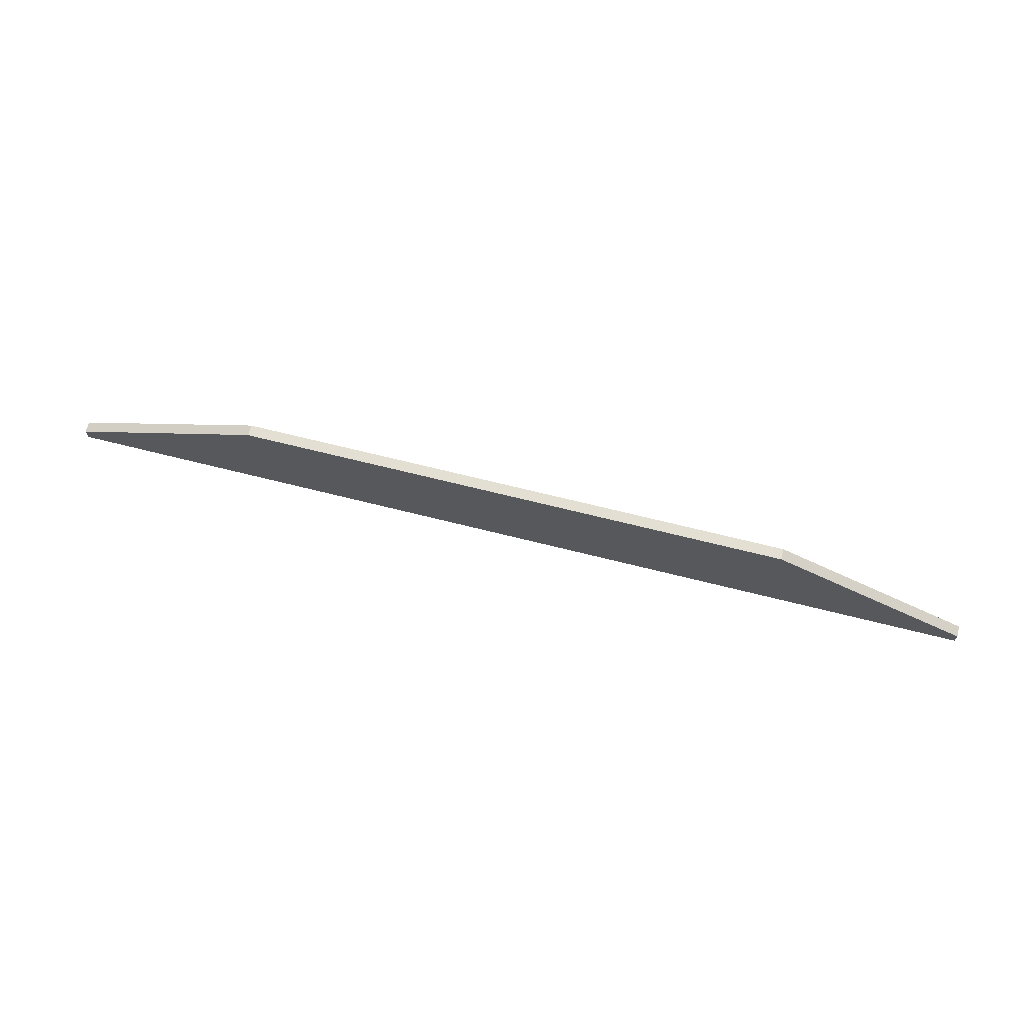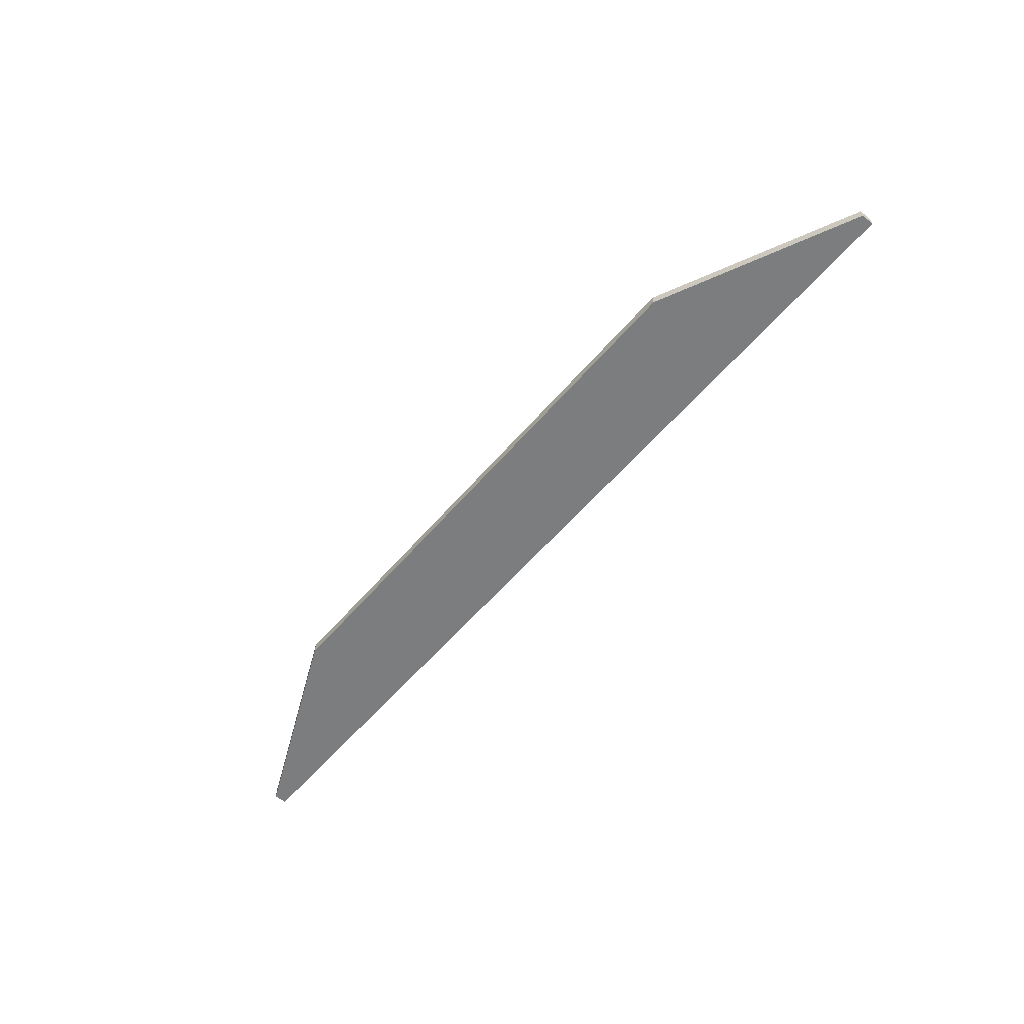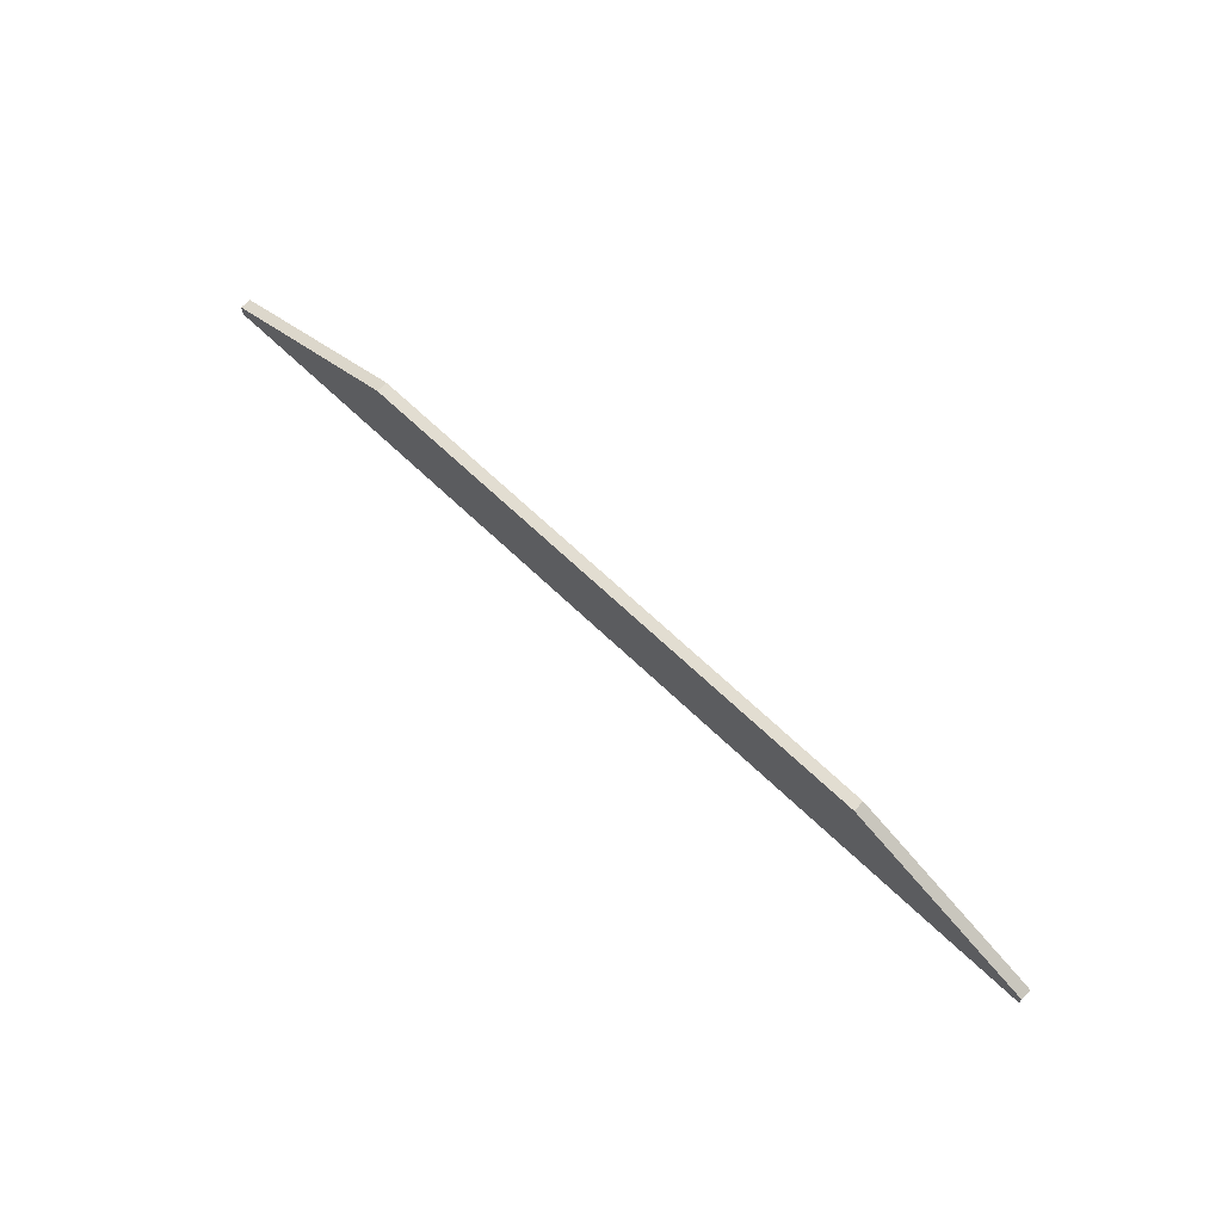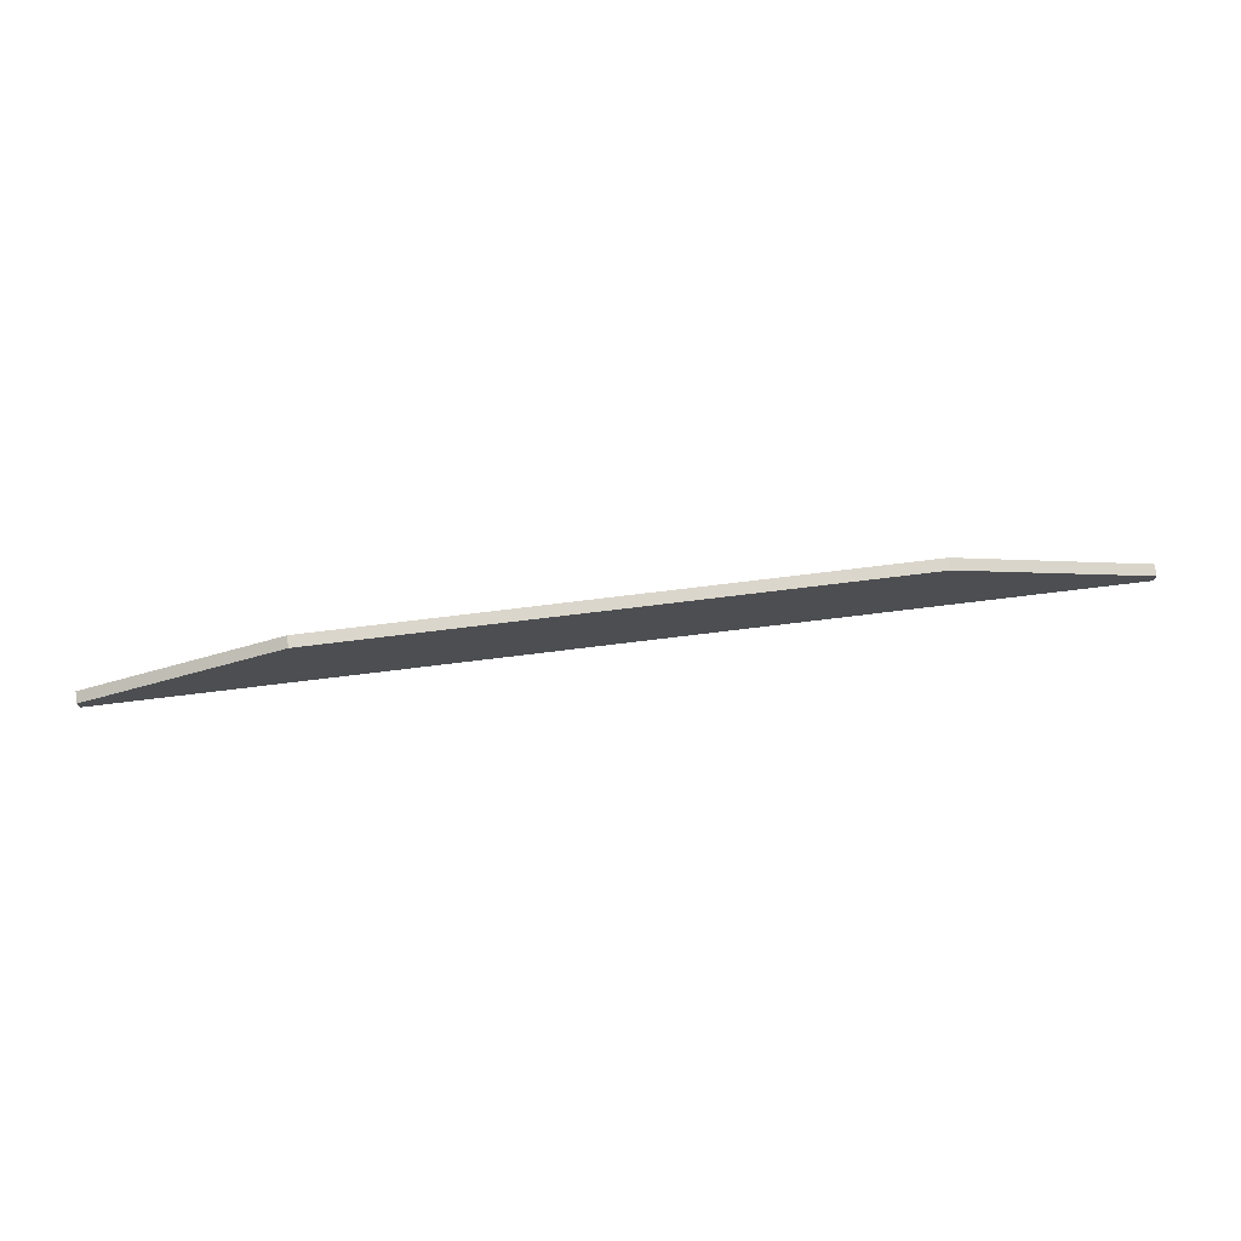
<metadata>
{"format":"obj","ext":"obj","renderer":"f3d","projection":"perspective","resolution":1024,"background":"white","views":[{"elev":66.6,"azim":-165.7,"up":"+Z"},{"elev":-59.0,"azim":49.6,"up":"+Y"},{"elev":68.5,"azim":43.5,"up":"+Z"},{"elev":73.5,"azim":173.0,"up":"+Z"}]}
</metadata>
<code>
v -4.1e-05 0.08453 -4.764
v -5.667 0.08453 -5.454
v -4.182 0.08453 -4.764
v -4.1e-05 0.08453 -6.342
v -7.152 0.08453 -6.144
v -7.152 0.08453 -6.243
v -7.152 0.08453 -6.342
v 5.667 0.08453 -5.454
v 7.152 0.08453 -6.144
v 7.152 0.08453 -6.342
v 7.152 0.08453 -6.243
v 4.182 0.08453 -4.764
v -4.1e-05 -0.0845 -4.764
v -4.182 -0.0845 -4.764
v -5.667 -0.0845 -5.454
v -4.1e-05 -0.0845 -6.342
v -7.152 -0.0845 -6.144
v -7.152 -0.0845 -6.243
v -7.152 -0.0845 -6.342
v 5.667 -0.0845 -5.454
v 7.152 -0.0845 -6.144
v 7.152 -0.0845 -6.342
v 7.152 -0.0845 -6.243
v 4.182 -0.0845 -4.764
v -5.667 -0.0845 -5.454
v -7.152 1.4e-05 -6.144
v -7.152 -0.0845 -6.144
v -5.667 0.08453 -5.454
v -7.152 0.08453 -6.144
v -4.182 -0.0845 -4.764
v -4.182 0.08453 -4.764
v -4.1e-05 0.08453 -4.764
v -4.182 0.08453 -4.764
v -4.182 -0.0845 -4.764
v -4.1e-05 -0.0845 -4.764
v 4.182 -0.0845 -4.764
v 4.182 0.08453 -4.764
v 4.182 0.08453 -4.764
v 4.182 -0.0845 -4.764
v 5.667 -0.0845 -5.454
v 5.667 0.08453 -5.454
v 7.152 1.4e-05 -6.144
v 7.152 0.08453 -6.144
v 7.152 -0.0845 -6.144
v 7.152 -0.0845 -6.243
v 7.152 0.08453 -6.243
v 7.152 1.4e-05 -6.144
v 7.152 0.08453 -6.144
v 7.152 -0.0845 -6.144
v 7.152 1.4e-05 -6.342
v 7.152 -0.0845 -6.342
v 7.152 0.08453 -6.342
v 7.152 1.4e-05 -6.342
v 7.152 -0.0845 -6.342
v -4.1e-05 -0.0845 -6.342
v -4.1e-05 0.08453 -6.342
v 7.152 0.08453 -6.342
v -7.152 1.4e-05 -6.342
v -7.152 0.08453 -6.342
v -7.152 -0.0845 -6.342
v -7.152 1.4e-05 -6.342
v -7.152 -0.0845 -6.342
v -7.152 -0.0845 -6.243
v -7.152 0.08453 -6.243
v -7.152 0.08453 -6.342
v -7.152 1.4e-05 -6.144
v -7.152 0.08453 -6.144
v -7.152 -0.0845 -6.144
f 1 2 3
f 4 5 2
f 5 4 6
f 6 4 7
f 2 1 8
f 4 2 8
f 9 4 8
f 10 4 11
f 9 11 4
f 12 8 1
f 13 14 15
f 16 15 17
f 17 18 16
f 18 19 16
f 15 20 13
f 16 21 20
f 15 16 20
f 22 23 16
f 21 16 23
f 24 13 20
f 25 26 27
f 28 29 26
f 31 25 30
f 26 25 28
f 33 35 32
f 36 32 35
f 39 41 38
f 41 42 43
f 44 42 40
f 45 46 47
f 47 46 48
f 45 47 49
f 50 45 51
f 50 52 46
f 45 50 46
f 53 54 55
f 53 56 57
f 56 53 55
f 55 58 56
f 58 59 56
f 60 58 55
f 61 62 63
f 61 64 65
f 64 61 63
f 63 66 64
f 66 67 64
f 68 66 63
f 31 28 25
f 33 34 35
f 36 37 32
f 39 40 41
f 41 40 42

</code>
